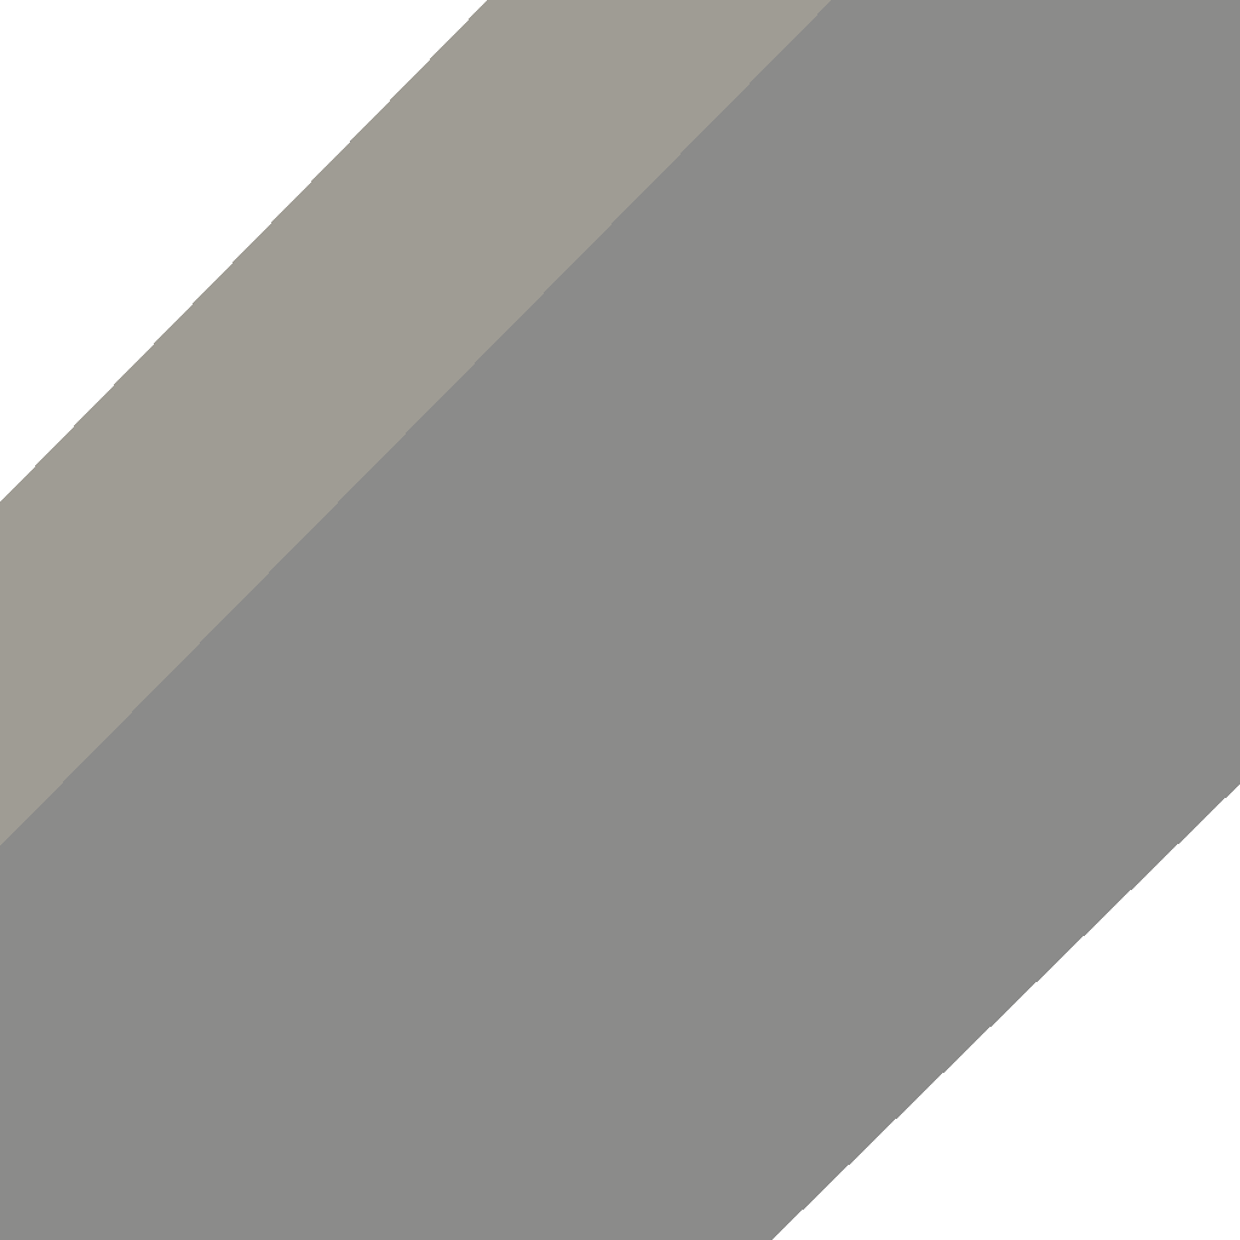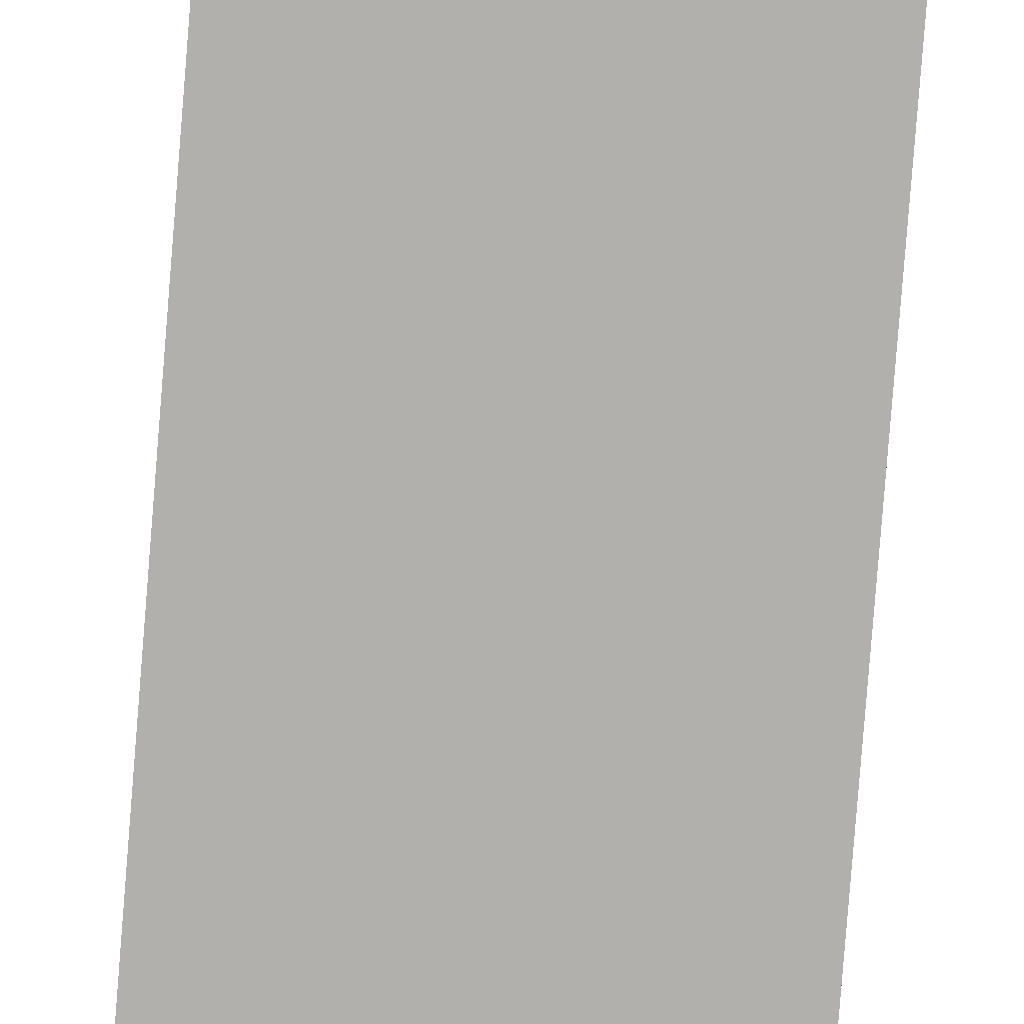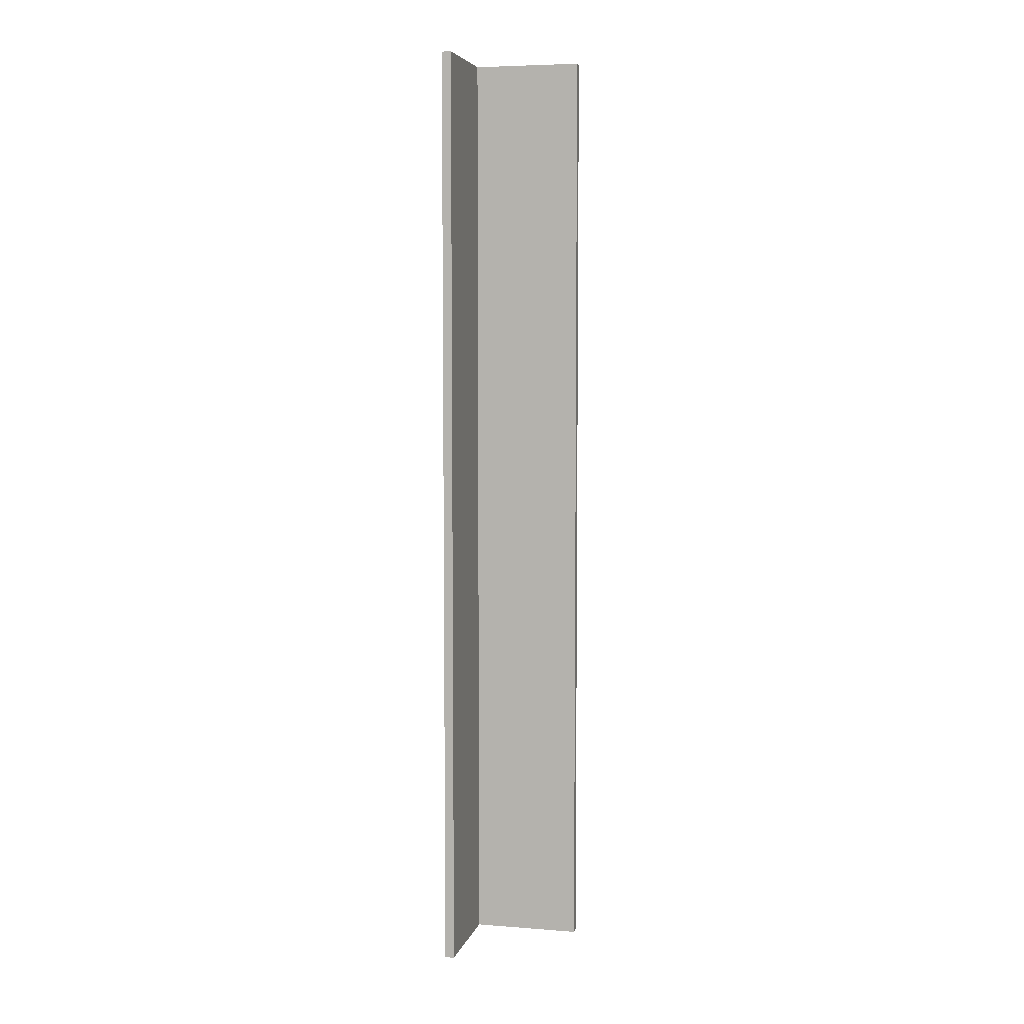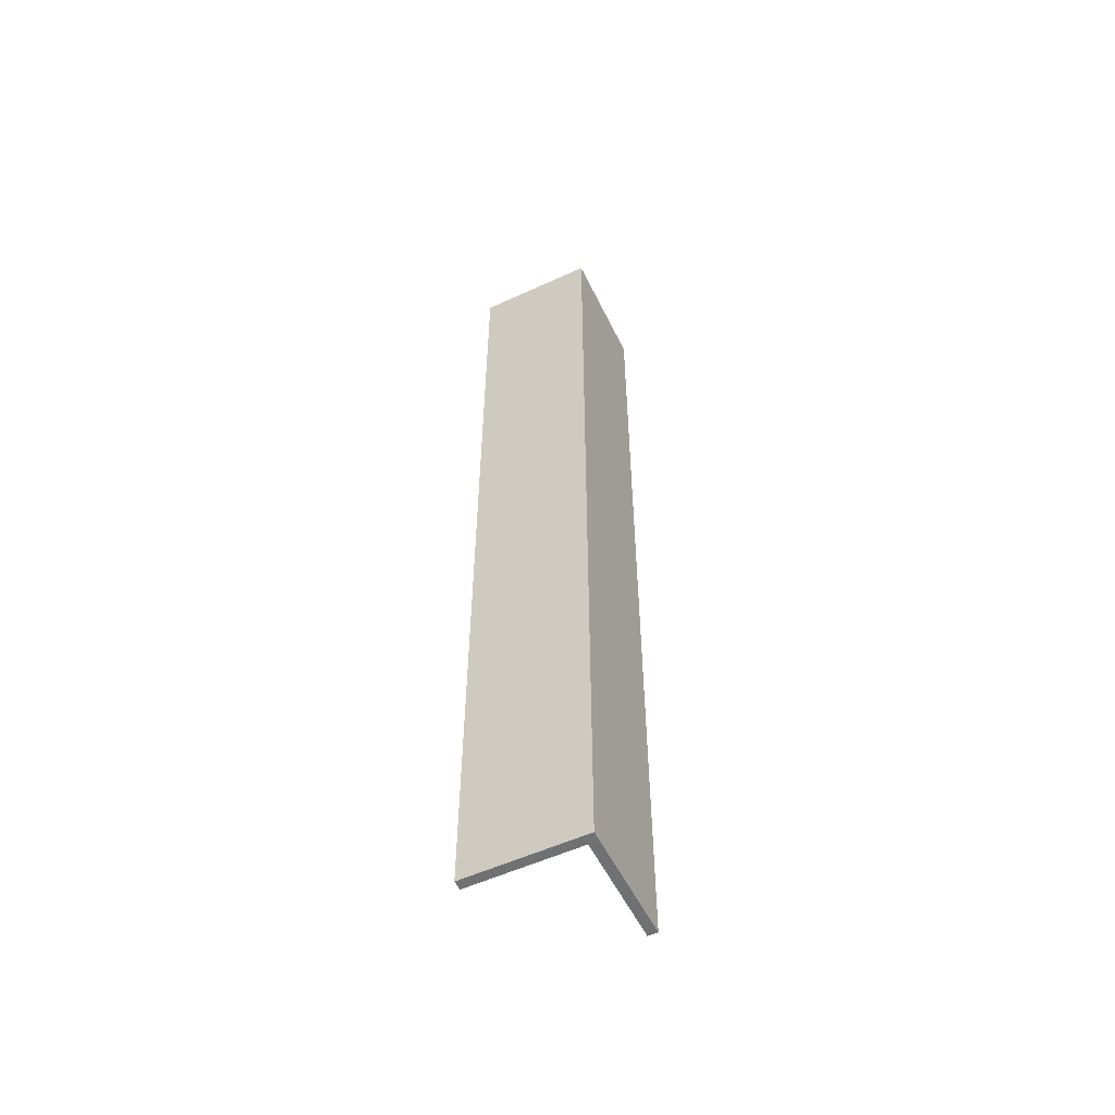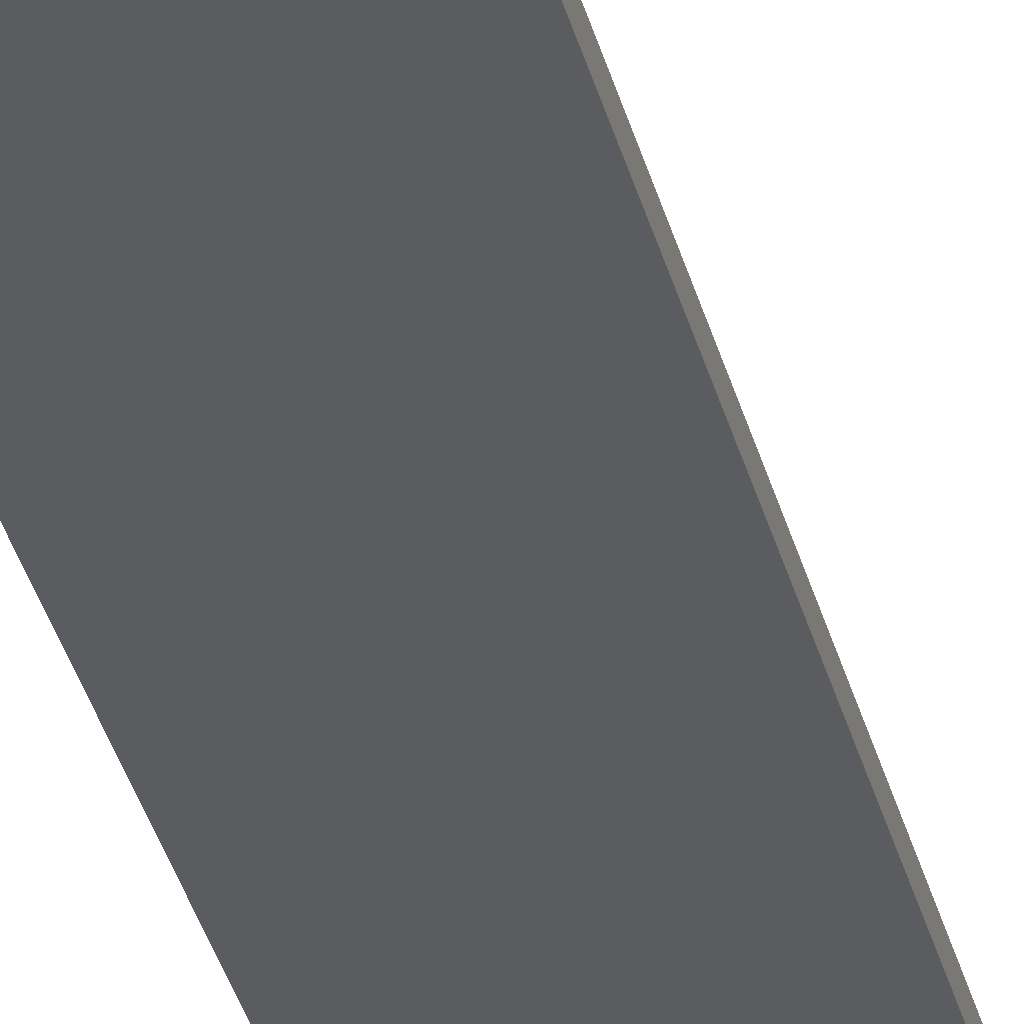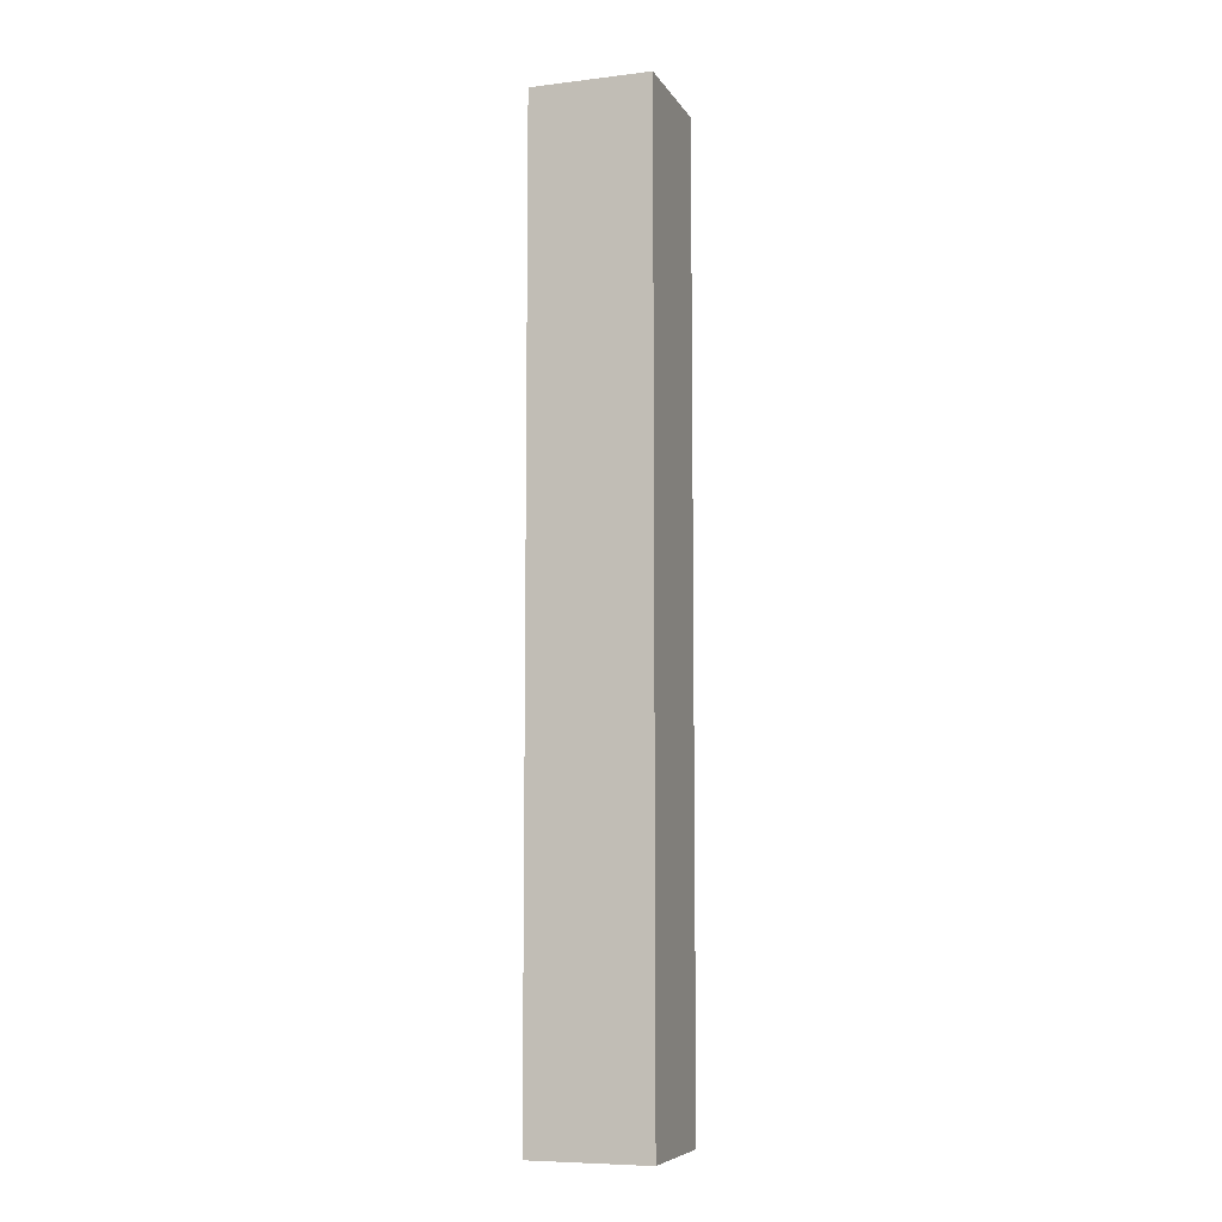
<metadata>
{"format":"obj","ext":"obj","renderer":"f3d","projection":"perspective","resolution":1024,"background":"white","views":[{"elev":-63.7,"azim":-41.8,"up":"+Y"},{"elev":-78.8,"azim":175.5,"up":"+Y"},{"elev":5.8,"azim":103.2,"up":"+Z"},{"elev":-55.1,"azim":-64.2,"up":"+Z"},{"elev":-34.1,"azim":13.5,"up":"+Y"},{"elev":-7.6,"azim":-71.3,"up":"+Z"}]}
</metadata>
<code>
v 0 0 -60
v 0 15 -60
v 1.2 15 -60
v 1.2 1.2 -60
v 15 1.2 -60
v 15 0 -60
v 0 15 -60
v 0 15 60
v 1.2 15 60
v 1.2 15 -60
v 1.2 15 -60
v 1.2 15 60
v 1.2 1.2 60
v 1.2 1.2 -60
v 1.2 1.2 -60
v 1.2 1.2 60
v 15 1.2 60
v 15 1.2 -60
v 15 1.2 -60
v 15 1.2 60
v 15 0 60
v 15 0 -60
v 15 0 -60
v 15 0 60
v 0 0 60
v 0 0 -60
v 0 0 -60
v 0 0 60
v 0 15 60
v 0 15 -60
v 0 15 60
v 0 0 60
v 15 0 60
v 15 1.2 60
v 1.2 1.2 60
v 1.2 15 60
g d5b25dc6-e2ba-11ea-bf6c-54bf646e7e1f
f 6 1 4
f 4 1 2
f 4 2 3
f 4 5 6
g d5b4593a-e2ba-11ea-a7f8-54bf646e7e1f
f 8 9 7
f 7 9 10
g d5b62da8-e2ba-11ea-866a-54bf646e7e1f
f 12 13 11
f 11 13 14
g d5b7db06-e2ba-11ea-a3ab-54bf646e7e1f
f 16 17 15
f 15 17 18
g d5b96154-e2ba-11ea-8254-54bf646e7e1f
f 20 21 19
f 19 21 22
g d5bb0eb4-e2ba-11ea-8871-54bf646e7e1f
f 24 25 23
f 23 25 26
g d5bc9512-e2ba-11ea-9681-54bf646e7e1f
f 28 29 27
f 27 29 30
g d5be426e-e2ba-11ea-864a-54bf646e7e1f
f 36 31 35
f 35 31 32
f 35 32 33
f 33 34 35

</code>
